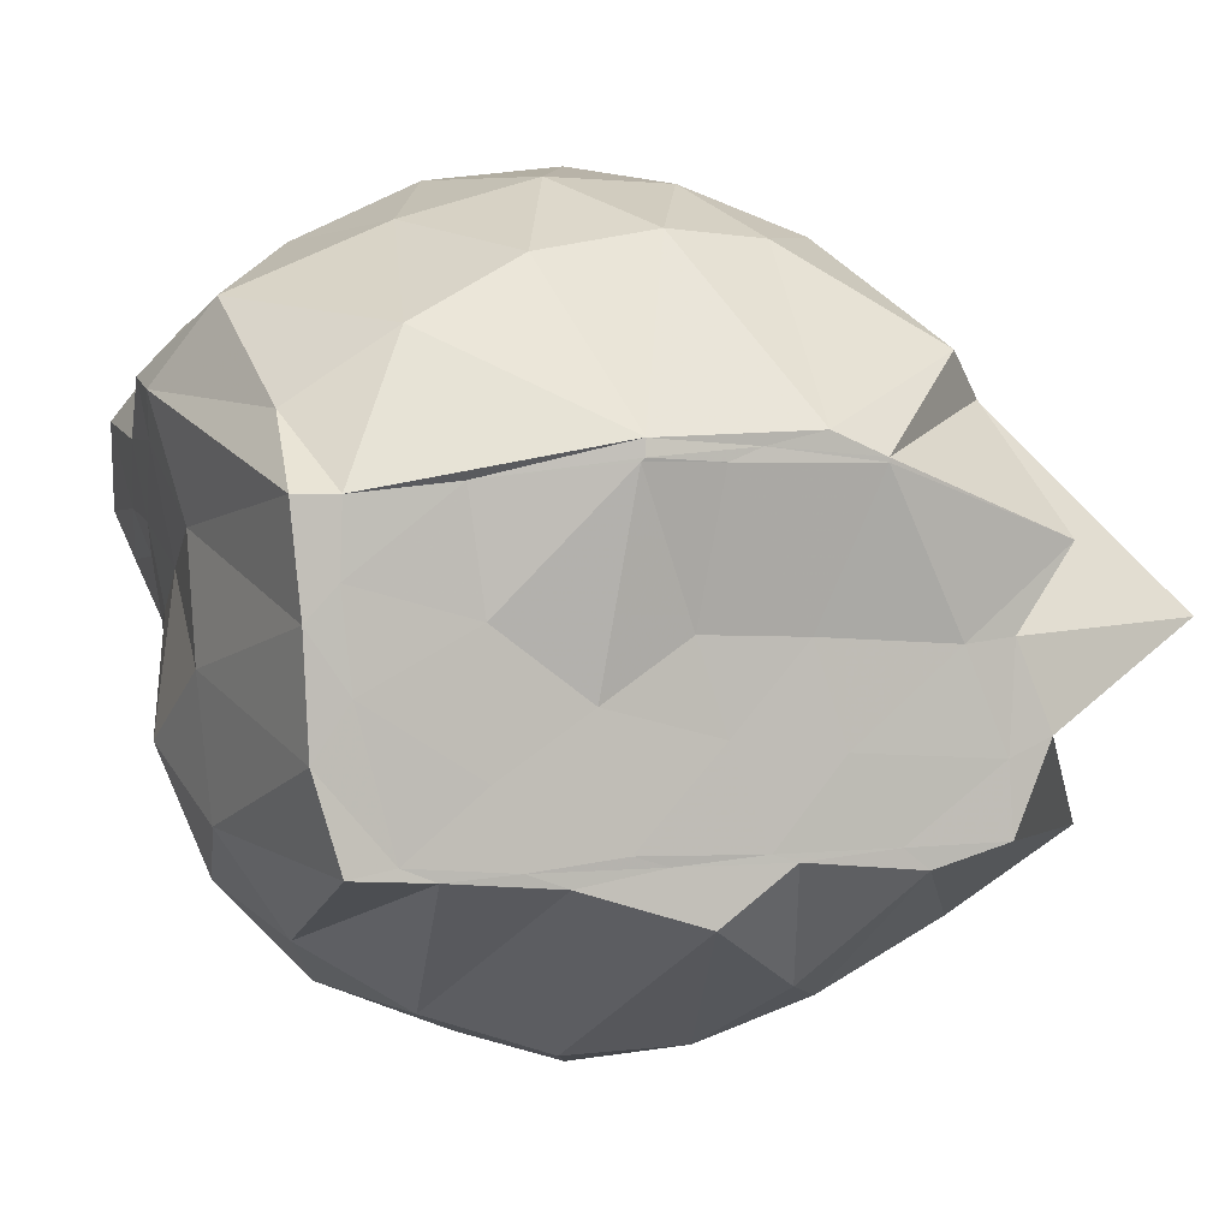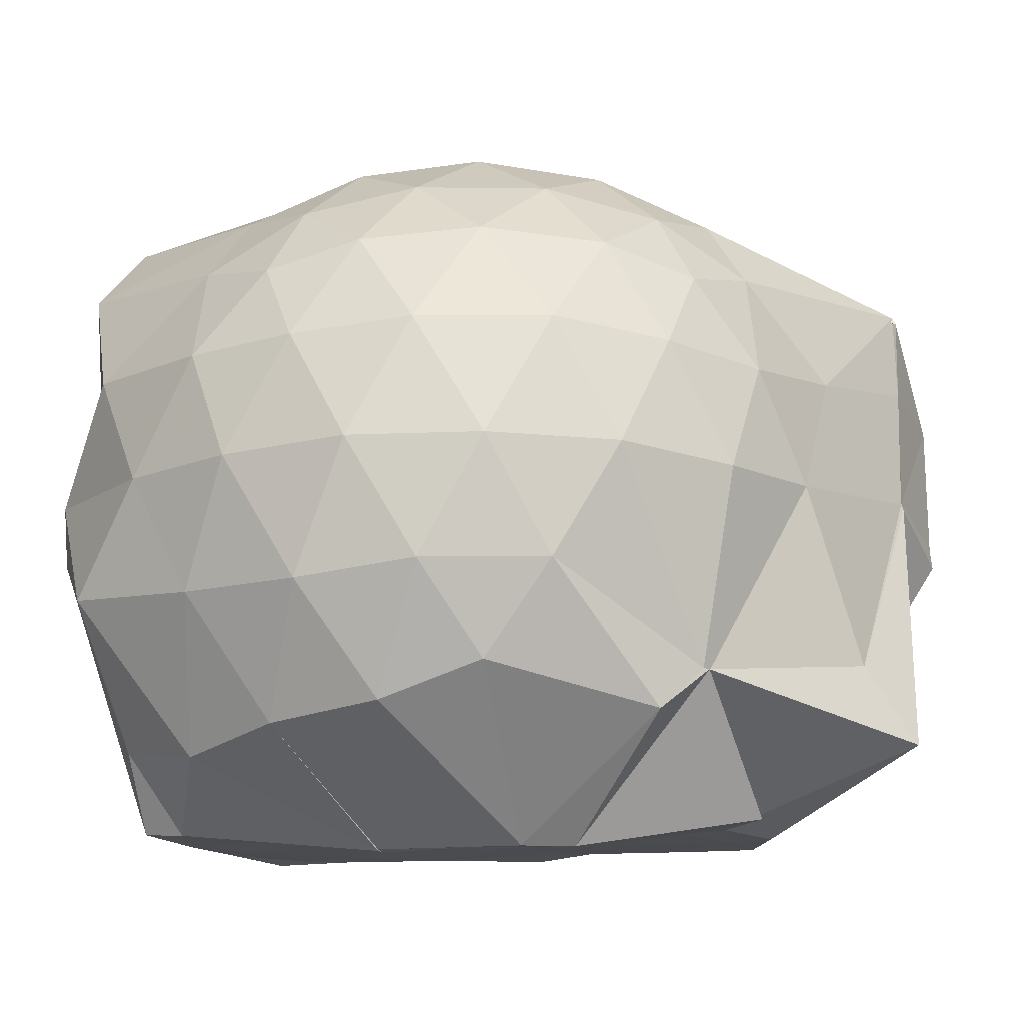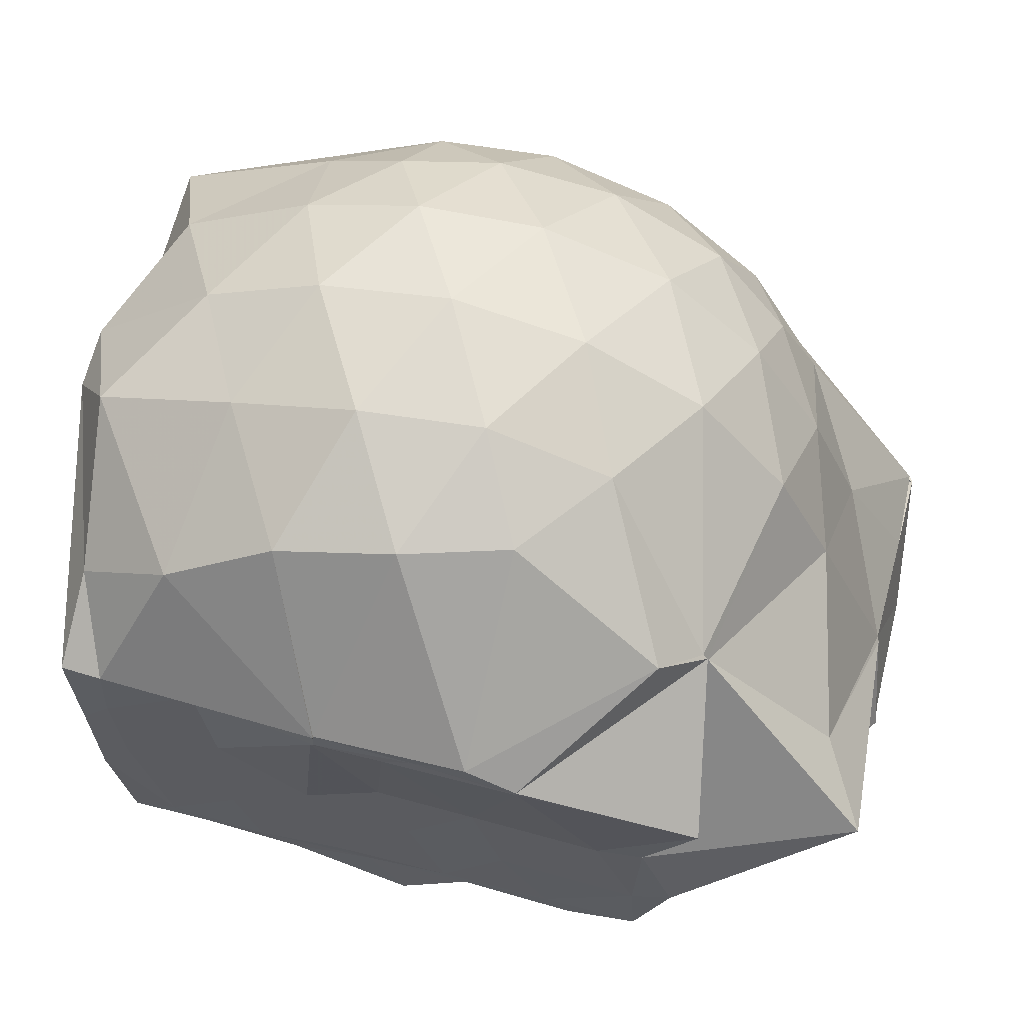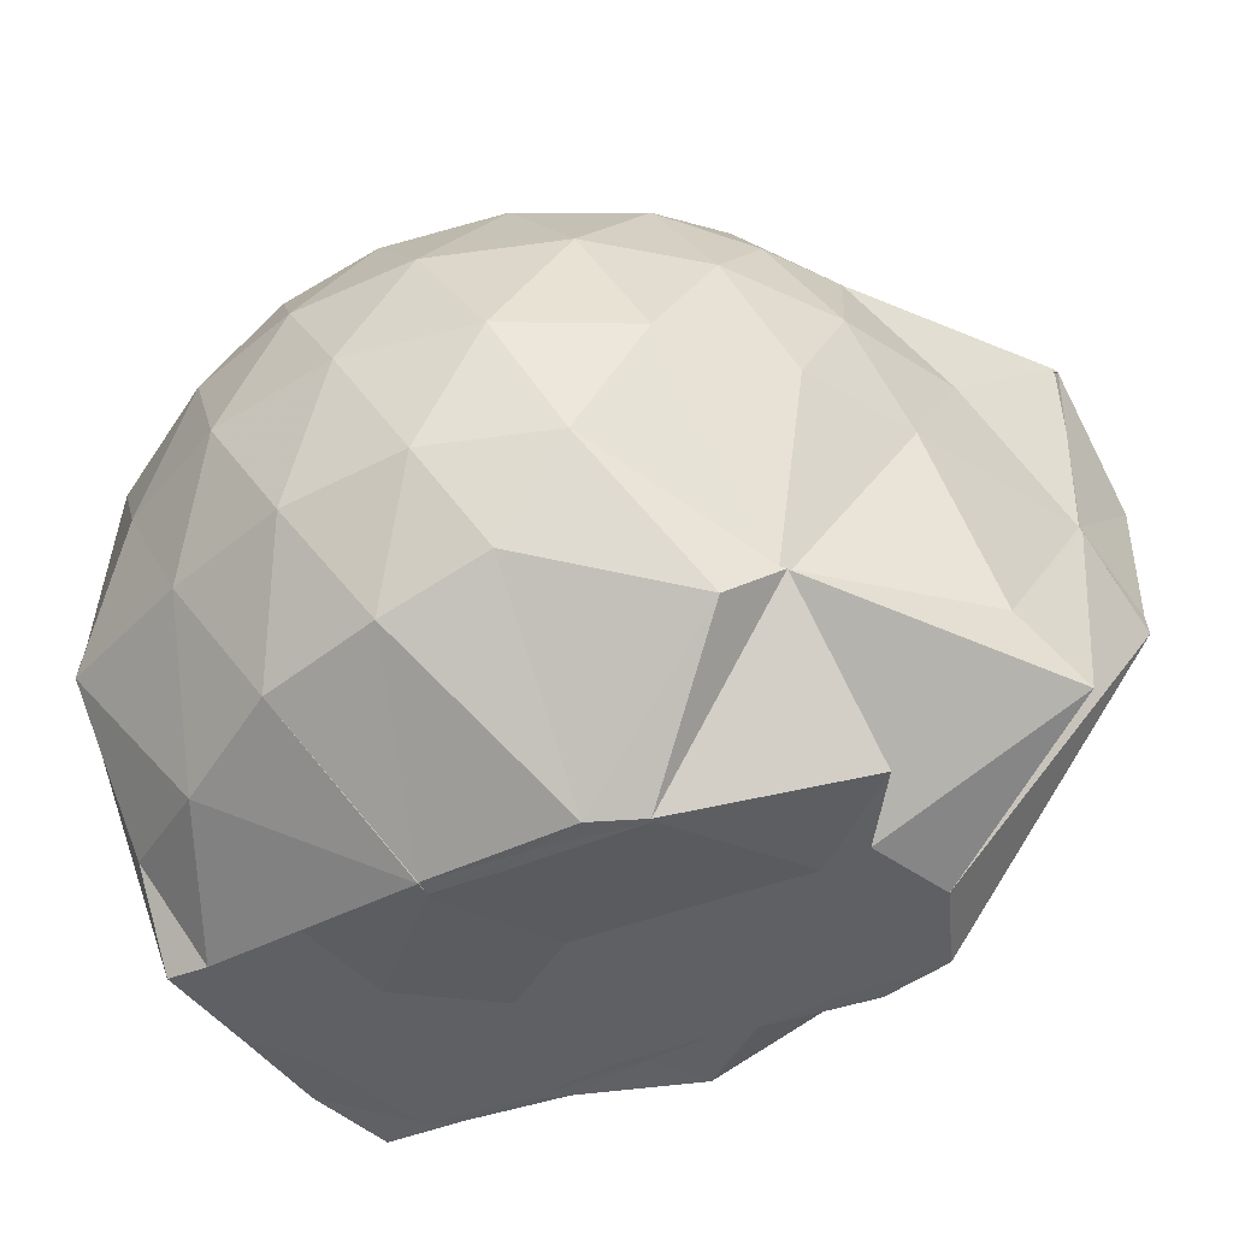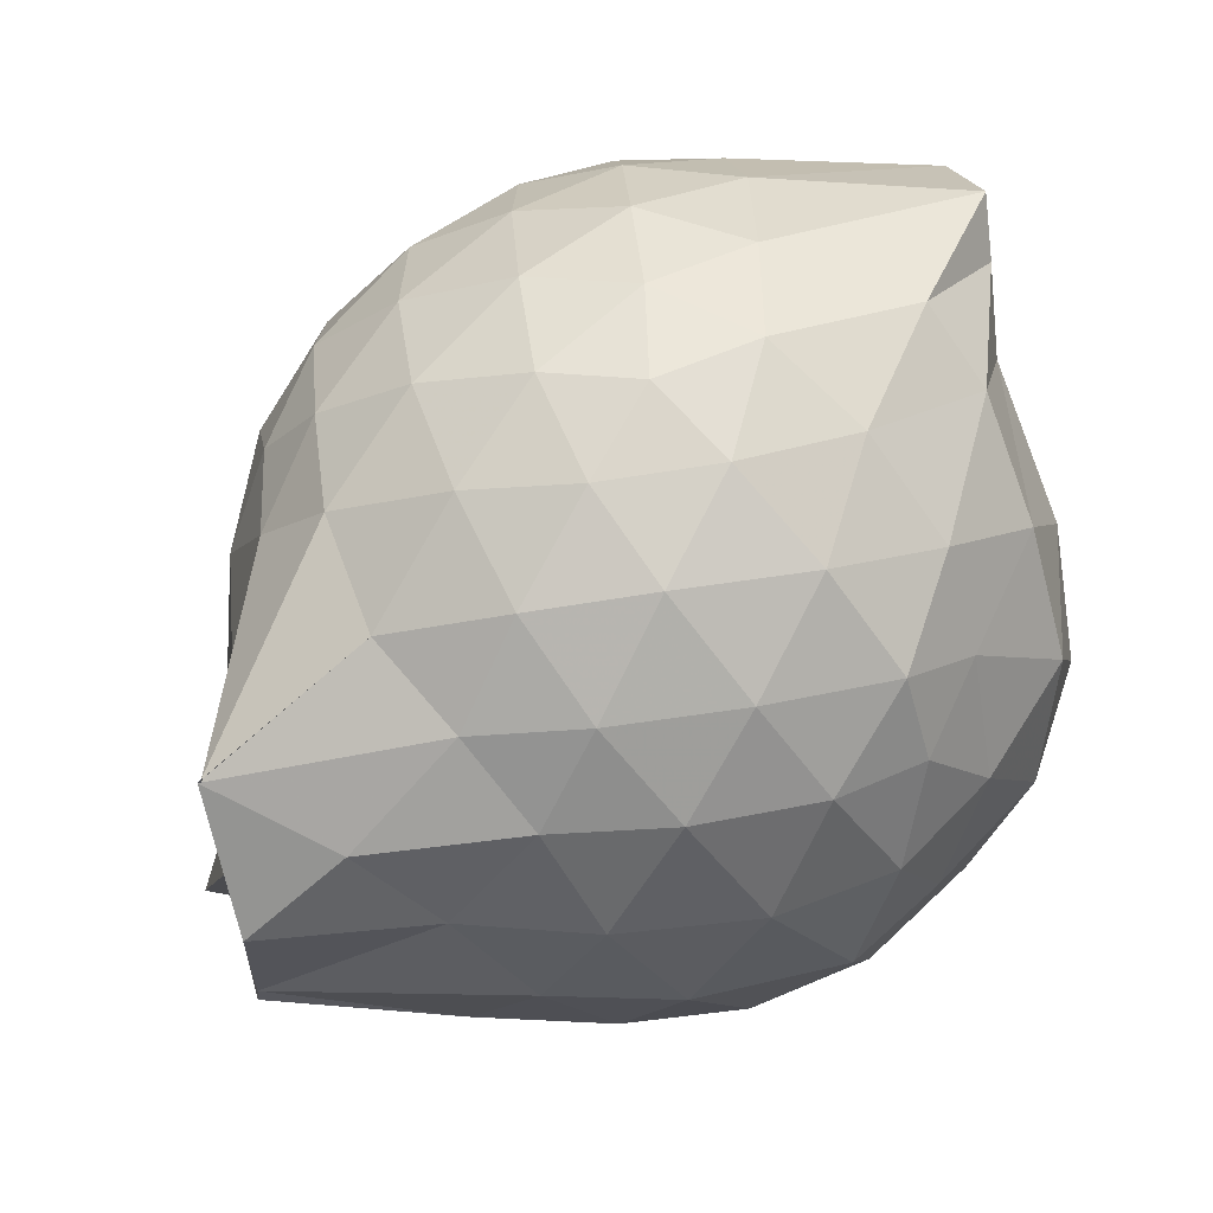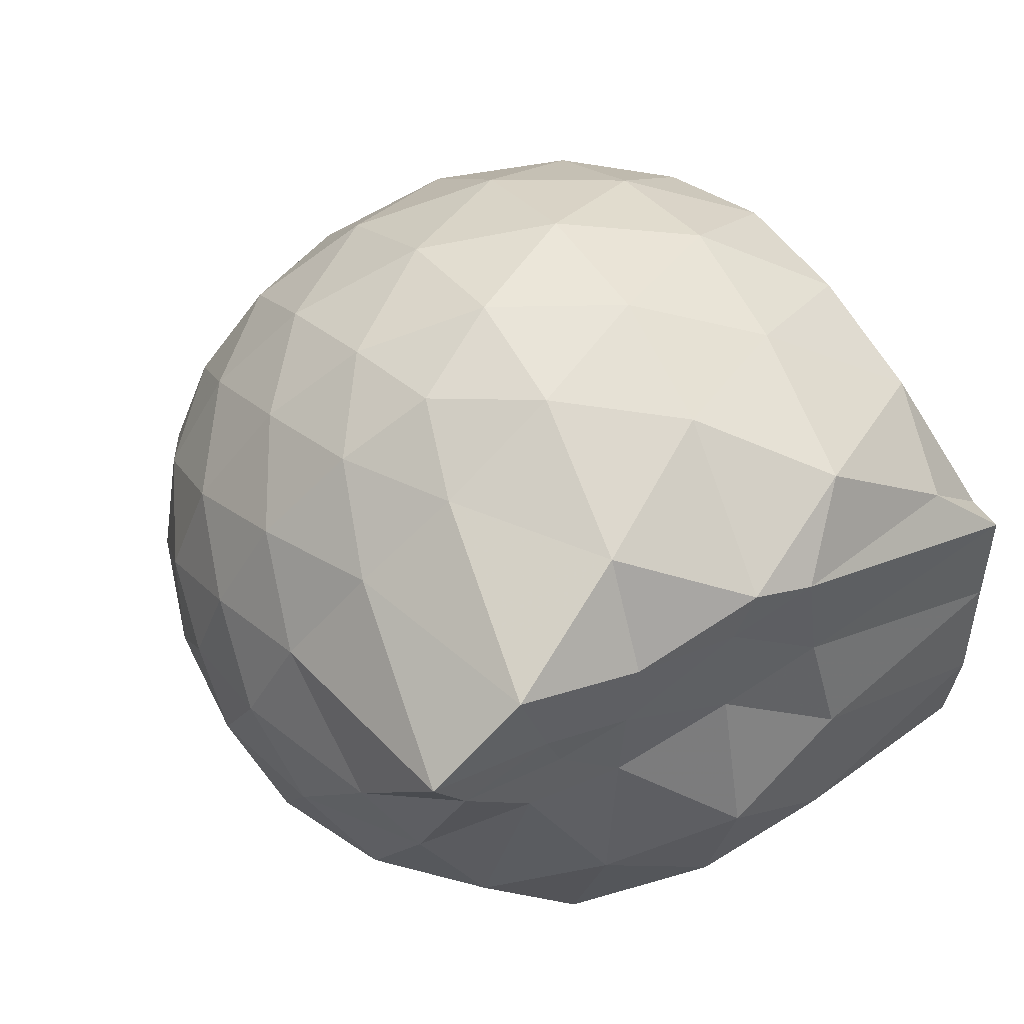
<metadata>
{"format":"obj","ext":"obj","renderer":"f3d","projection":"perspective","resolution":1024,"background":"white","views":[{"elev":2.8,"azim":162.5,"up":"+Y"},{"elev":-14.3,"azim":-164.4,"up":"+Z"},{"elev":59.0,"azim":-165.2,"up":"+Y"},{"elev":-43.7,"azim":-152.2,"up":"+Z"},{"elev":64.5,"azim":-25.0,"up":"+Z"},{"elev":40.2,"azim":61.4,"up":"+Y"}]}
</metadata>
<code>
v -2.411 -0.3411 0.2809
v -2.397 -0.3448 -1.438
v -1.594 -0.2282 -0.2339
v -1.563 -0.1279 -0.1828
v -1.529 0.05792 -0.09854
v -1.928 0.2979 -0.1425
v -2.126 0.4206 -0.1924
v -2.352 0.4184 -0.137
v -2.627 0.3568 -0.1115
v -2.894 0.236 -0.1341
v -3.071 0.08498 -0.1887
v -3.158 -0.1247 -0.1303
v -3.458 -0.5714 -0.1078
v -3.467 -0.5678 -0.1256
v -3.263 -0.8033 -0.1875
v -2.92 -0.9348 -0.1367
v -2.665 -1.045 -0.1151
v -2.381 -1.108 -0.1361
v -2.16 -1.092 -0.1986
v -1.989 -0.9503 -0.1478
v -1.758 -0.7576 -0.1306
v -1.624 -0.3667 -0.1747
v -1.563 -0.1517 -0.3806
v -1.532 0.01738 -0.3873
v -1.643 0.252 -0.3792
v -1.96 0.453 -0.3966
v -2.228 0.5296 -0.3907
v -2.515 0.5174 -0.3702
v -2.812 0.4105 -0.3611
v -3.041 0.2382 -0.3861
v -3.206 -0.0004843 -0.3976
v -3.319 -0.3093 -0.355
v -3.466 -0.5667 -0.3186
v -3.5 -0.8149 -0.3578
v -3.122 -0.9391 -0.3849
v -2.853 -1.098 -0.3644
v -2.546 -1.201 -0.3699
v -2.262 -1.21 -0.4009
v -2.011 -1.112 -0.4012
v -1.76 -0.9533 -0.3759
v -1.62 -0.6745 -0.377
v -1.597 -0.3349 -0.3867
v -1.53 0.01486 -0.6252
v -1.501 0.1381 -0.6563
v -1.802 0.4072 -0.6686
v -2.076 0.5369 -0.6659
v -2.379 0.576 -0.6535
v -2.685 0.5197 -0.6533
v -2.958 0.3688 -0.6527
v -3.165 0.1406 -0.6662
v -3.292 -0.1189 -0.6582
v -3.463 -0.5623 -0.6058
v -3.464 -0.5674 -0.6011
v -3.504 -0.8103 -0.6703
v -2.988 -1.067 -0.6561
v -2.72 -1.203 -0.6556
v -2.382 -1.275 -0.647
v -2.139 -1.195 -0.6635
v -1.847 -1.075 -0.6727
v -1.641 -0.8613 -0.6736
v -1.527 -0.5803 -0.6735
v -1.576 -0.2409 -0.6505
v -1.5 0.1098 -0.7967
v -1.616 0.2855 -0.9224
v -1.953 0.4345 -0.9519
v -2.247 0.524 -0.9561
v -2.531 0.5203 -0.9257
v -2.813 0.4218 -0.9197
v -3.081 0.1059 -1.125
v -3.092 0.08368 -1.125
v -3.396 -0.2565 -1.071
v -3.468 -0.566 -0.618
v -3.51 -0.8112 -0.7183
v -3.109 -0.9602 -0.9433
v -2.832 -1.114 -0.9201
v -2.565 -1.2 -0.9249
v -2.278 -1.201 -0.9537
v -1.989 -1.1 -0.963
v -1.746 -0.9483 -0.9452
v -1.596 -0.7225 -0.9478
v -1.566 -0.4221 -0.9471
v -1.563 -0.1549 -0.8703
v -1.662 0.06543 -1.254
v -1.888 0.22 -1.296
v -2.136 0.3569 -1.249
v -2.409 0.4086 -1.217
v -2.649 0.3997 -1.136
v -2.998 0.1877 -1.226
v -3.092 0.09428 -1.126
v -3.092 0.09299 -1.126
v -3.508 -0.3364 -1.251
v -3.113 -0.5475 -1.437
v -3.031 -0.7457 -1.439
v -2.865 -0.7953 -1.433
v -2.674 -1.04 -1.216
v -2.439 -0.8902 -1.436
v -2.162 -0.8022 -1.435
v -1.917 -0.7803 -1.434
v -1.743 -0.7685 -1.439
v -1.683 -0.566 -1.432
v -1.671 -0.3163 -1.437
v -1.649 -0.08678 -1.433
v -1.594 -0.2419 0.0001072
v -1.562 -0.1365 0.09221
v -1.968 0.1222 0.04839
v -2.17 0.2924 -0.009709
v -2.436 0.2522 0.04595
v -2.729 0.1516 0.04973
v -2.971 0.01514 -0.005042
v -3.045 -0.2249 0.0539
v -3.067 -0.5046 0.05087
v -2.992 -0.7379 -0.009889
v -2.759 -0.8517 0.04199
v -2.472 -0.9396 0.04687
v -2.171 -0.9842 -0.01598
v -1.988 -0.794 0.04134
v -1.757 -0.5176 0.0347
v -1.811 -0.3432 0.1478
v -2.063 -0.1048 0.1896
v -2.243 0.09758 0.1539
v -2.521 0.01953 0.1942
v -2.799 -0.09329 0.1592
v -2.823 -0.3571 0.1912
v -2.816 -0.6212 0.1506
v -2.556 -0.7138 0.1918
v -2.254 -0.784 0.1538
v -2.061 -0.5688 0.1856
v -2.166 -0.3374 0.2569
v -2.321 -0.129 0.2491
v -2.594 -0.2208 0.2537
v -2.601 -0.4766 0.2488
v -2.342 -0.5511 0.254
v -1.743 -0.08701 -1.437
v -2.281 0.01326 -1.502
v -2.281 0.01243 -1.498
v -2.633 0.02819 -1.502
v -2.749 -0.02175 -1.501
v -3.157 -0.1775 -1.434
v -3.036 -0.3581 -1.434
v -3.021 -0.5889 -1.439
v -2.808 -0.7499 -1.435
v -2.602 -0.7697 -1.434
v -2.353 -0.7691 -1.433
v -2.073 -0.769 -1.437
v -1.842 -0.75 -1.435
v -1.76 -0.4476 -1.439
v -1.738 -0.2427 -1.438
v -1.967 -0.06312 -1.44
v -2.28 -0.02288 -1.501
v -2.507 -0.002398 -1.498
v -2.75 -0.03154 -1.501
v -2.929 -0.3709 -1.44
v -2.697 -0.5687 -1.439
v -2.548 -0.7523 -1.433
v -2.276 -0.7455 -1.436
v -2.013 -0.6072 -1.436
v -2.004 -0.3163 -1.437
v -2.272 -0.03065 -1.5
v -2.437 -0.0313 -1.498
v -2.625 -0.3522 -1.44
v -2.463 -0.5396 -1.434
v -2.212 -0.4724 -1.435
f 3 23 4
f 4 23 24
f 4 24 5
f 5 24 25
f 5 25 6
f 6 25 26
f 6 26 7
f 7 26 27
f 7 27 8
f 8 27 28
f 8 28 9
f 9 28 29
f 9 29 10
f 10 29 30
f 10 30 11
f 11 30 31
f 11 31 12
f 12 31 32
f 12 32 13
f 13 32 33
f 13 33 14
f 14 33 34
f 14 34 15
f 15 34 35
f 15 35 16
f 16 35 36
f 16 36 17
f 17 36 37
f 17 37 18
f 18 37 38
f 18 38 19
f 19 38 39
f 19 39 20
f 20 39 40
f 20 40 21
f 21 40 41
f 21 41 22
f 22 41 42
f 22 42 3
f 3 42 23
f 23 43 24
f 24 43 44
f 24 44 25
f 25 44 45
f 25 45 26
f 26 45 46
f 26 46 27
f 27 46 47
f 27 47 28
f 28 47 48
f 28 48 29
f 29 48 49
f 29 49 30
f 30 49 50
f 30 50 31
f 31 50 51
f 31 51 32
f 32 51 52
f 32 52 33
f 33 52 53
f 33 53 34
f 34 53 54
f 34 54 35
f 35 54 55
f 35 55 36
f 36 55 56
f 36 56 37
f 37 56 57
f 37 57 38
f 38 57 58
f 38 58 39
f 39 58 59
f 39 59 40
f 40 59 60
f 40 60 41
f 41 60 61
f 41 61 42
f 42 61 62
f 42 62 23
f 23 62 43
f 43 63 44
f 44 63 64
f 44 64 45
f 45 64 65
f 45 65 46
f 46 65 66
f 46 66 47
f 47 66 67
f 47 67 48
f 48 67 68
f 48 68 49
f 49 68 69
f 49 69 50
f 50 69 70
f 50 70 51
f 51 70 71
f 51 71 52
f 52 71 72
f 52 72 53
f 53 72 73
f 53 73 54
f 54 73 74
f 54 74 55
f 55 74 75
f 55 75 56
f 56 75 76
f 56 76 57
f 57 76 77
f 57 77 58
f 58 77 78
f 58 78 59
f 59 78 79
f 59 79 60
f 60 79 80
f 60 80 61
f 61 80 81
f 61 81 62
f 62 81 82
f 62 82 43
f 43 82 63
f 63 83 64
f 64 83 84
f 64 84 65
f 65 84 85
f 65 85 66
f 66 85 86
f 66 86 67
f 67 86 87
f 67 87 68
f 68 87 88
f 68 88 69
f 69 88 89
f 69 89 70
f 70 89 90
f 70 90 71
f 71 90 91
f 71 91 72
f 72 91 92
f 72 92 73
f 73 92 93
f 73 93 74
f 74 93 94
f 74 94 75
f 75 94 95
f 75 95 76
f 76 95 96
f 76 96 77
f 77 96 97
f 77 97 78
f 78 97 98
f 78 98 79
f 79 98 99
f 79 99 80
f 80 99 100
f 80 100 81
f 81 100 101
f 81 101 82
f 82 101 102
f 82 102 63
f 63 102 83
f 103 104 118
f 104 119 118
f 104 105 119
f 105 120 119
f 105 106 120
f 106 107 120
f 107 121 120
f 107 108 121
f 108 122 121
f 108 109 122
f 109 110 122
f 110 123 122
f 110 111 123
f 111 124 123
f 111 112 124
f 112 113 124
f 113 125 124
f 113 114 125
f 114 126 125
f 114 115 126
f 115 116 126
f 116 127 126
f 116 117 127
f 117 118 127
f 117 103 118
f 118 119 128
f 119 129 128
f 119 120 129
f 120 121 129
f 121 130 129
f 121 122 130
f 122 123 130
f 123 131 130
f 123 124 131
f 124 125 131
f 125 132 131
f 125 126 132
f 126 127 132
f 127 128 132
f 127 118 128
f 133 148 134
f 134 148 149
f 134 149 135
f 135 149 150
f 135 150 136
f 136 150 137
f 137 150 151
f 137 151 138
f 138 151 152
f 138 152 139
f 139 152 140
f 140 152 153
f 140 153 141
f 141 153 154
f 141 154 142
f 142 154 143
f 143 154 155
f 143 155 144
f 144 155 156
f 144 156 145
f 145 156 146
f 146 156 157
f 146 157 147
f 147 157 148
f 147 148 133
f 148 158 149
f 149 158 159
f 149 159 150
f 150 159 151
f 151 159 160
f 151 160 152
f 152 160 153
f 153 160 161
f 153 161 154
f 154 161 155
f 155 161 162
f 155 162 156
f 156 162 157
f 157 162 158
f 157 158 148
f 3 4 103
f 103 4 104
f 4 5 104
f 104 5 105
f 5 6 105
f 105 6 106
f 6 7 106
f 7 8 106
f 106 8 107
f 8 9 107
f 107 9 108
f 9 10 108
f 108 10 109
f 10 11 109
f 11 12 109
f 109 12 110
f 12 13 110
f 110 13 111
f 13 14 111
f 111 14 112
f 14 15 112
f 15 16 112
f 112 16 113
f 16 17 113
f 113 17 114
f 17 18 114
f 114 18 115
f 18 19 115
f 19 20 115
f 115 20 116
f 20 21 116
f 116 21 117
f 21 22 117
f 117 22 103
f 22 3 103
f 83 133 84
f 84 133 134
f 84 134 85
f 85 134 135
f 85 135 86
f 86 135 136
f 86 136 87
f 87 136 88
f 88 136 137
f 88 137 89
f 89 137 138
f 89 138 90
f 90 138 139
f 90 139 91
f 91 139 92
f 92 139 140
f 92 140 93
f 93 140 141
f 93 141 94
f 94 141 142
f 94 142 95
f 95 142 96
f 96 142 143
f 96 143 97
f 97 143 144
f 97 144 98
f 98 144 145
f 98 145 99
f 99 145 100
f 100 145 146
f 100 146 101
f 101 146 147
f 101 147 102
f 102 147 133
f 102 133 83
f 128 129 1
f 129 130 1
f 130 131 1
f 131 132 1
f 132 128 1
f 159 158 2
f 160 159 2
f 161 160 2
f 162 161 2
f 158 162 2

</code>
